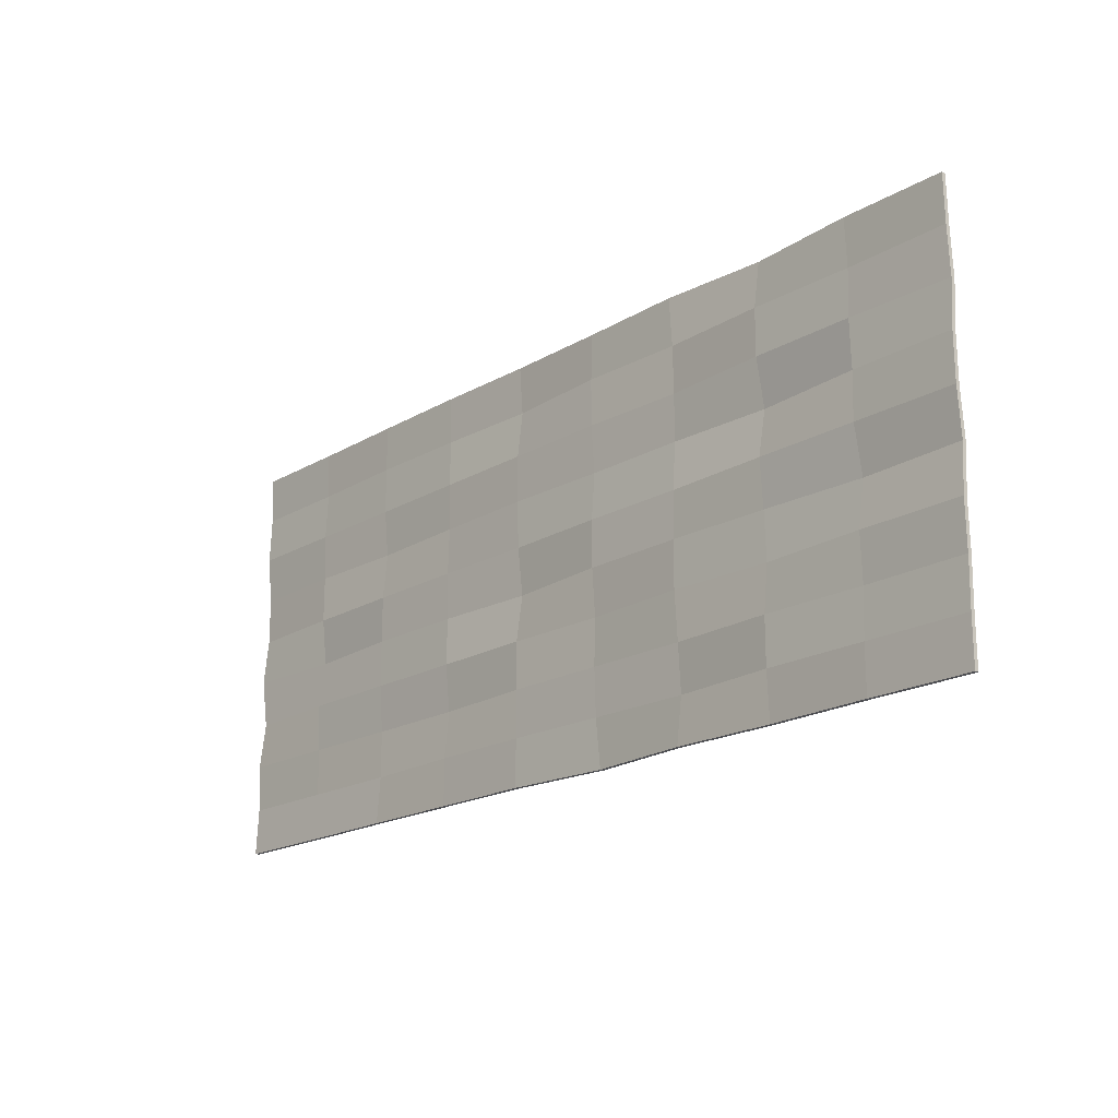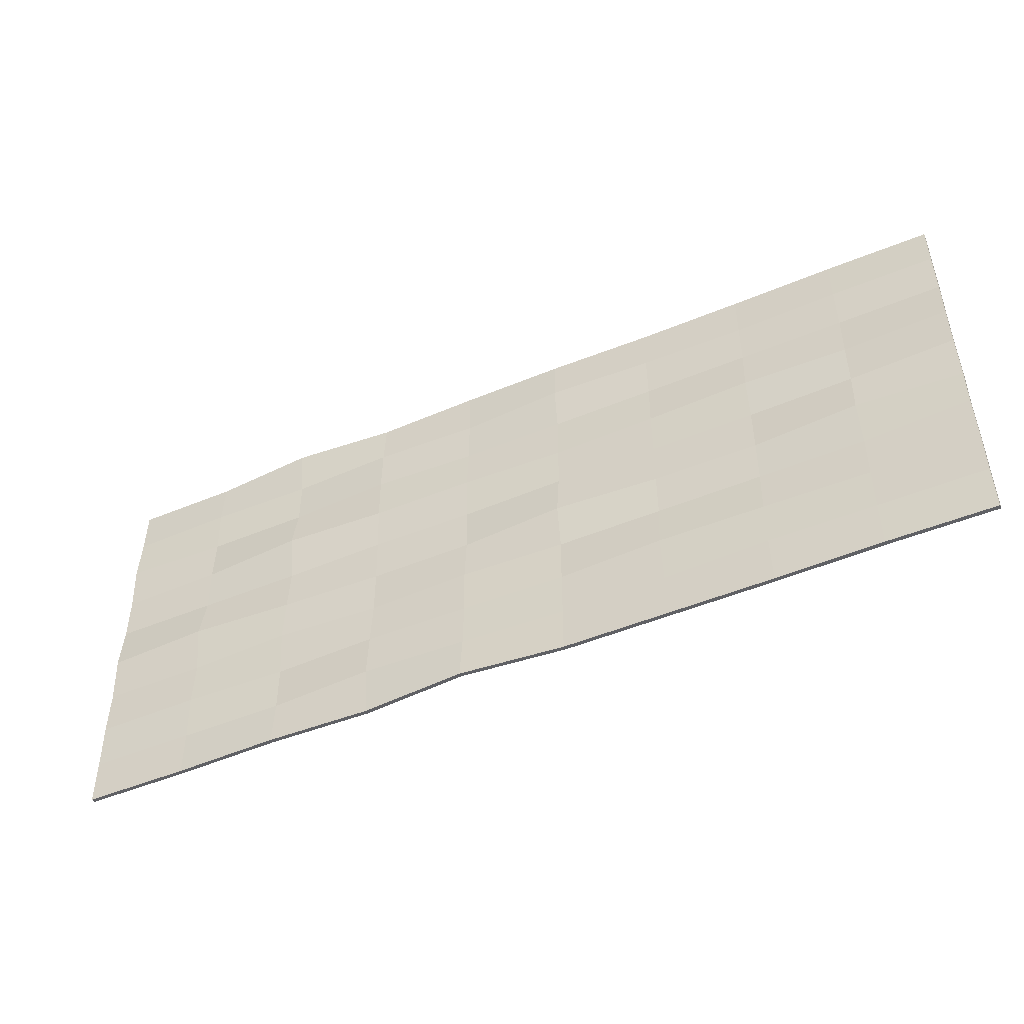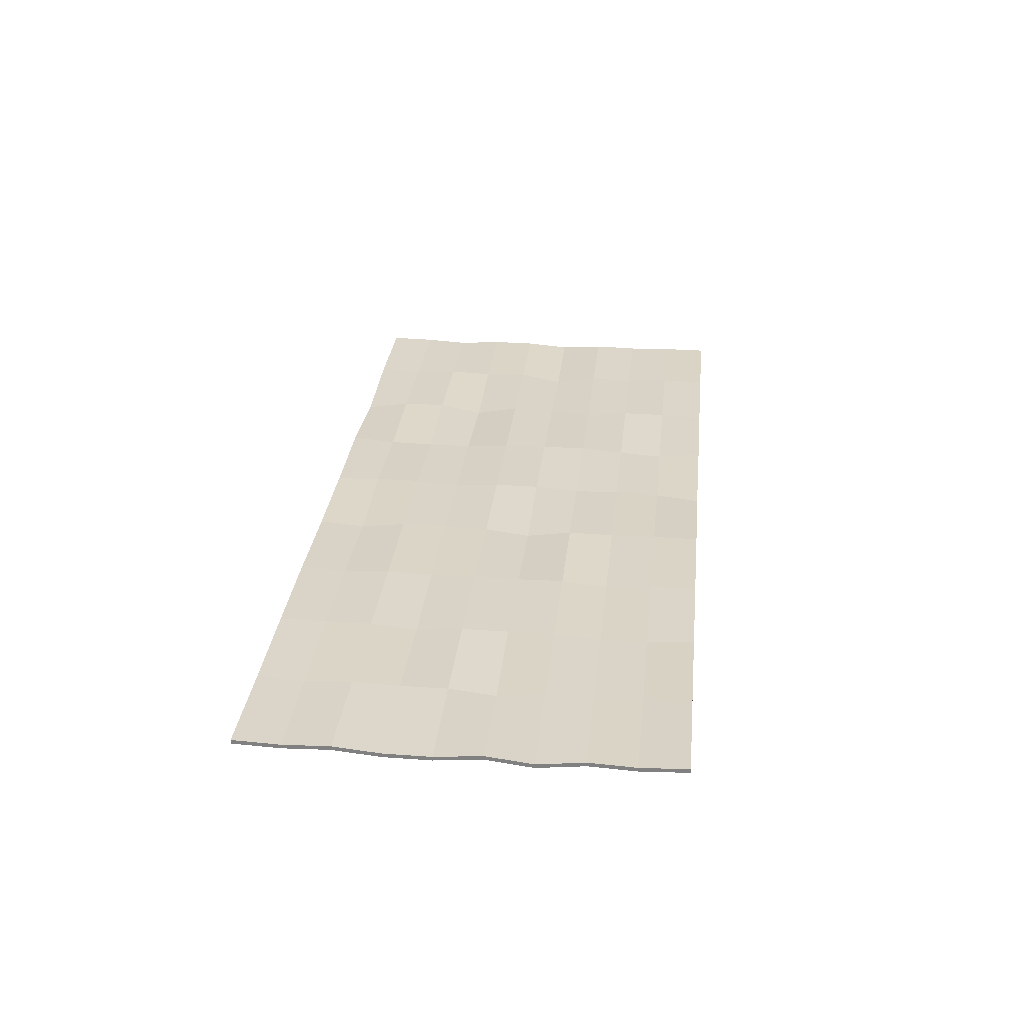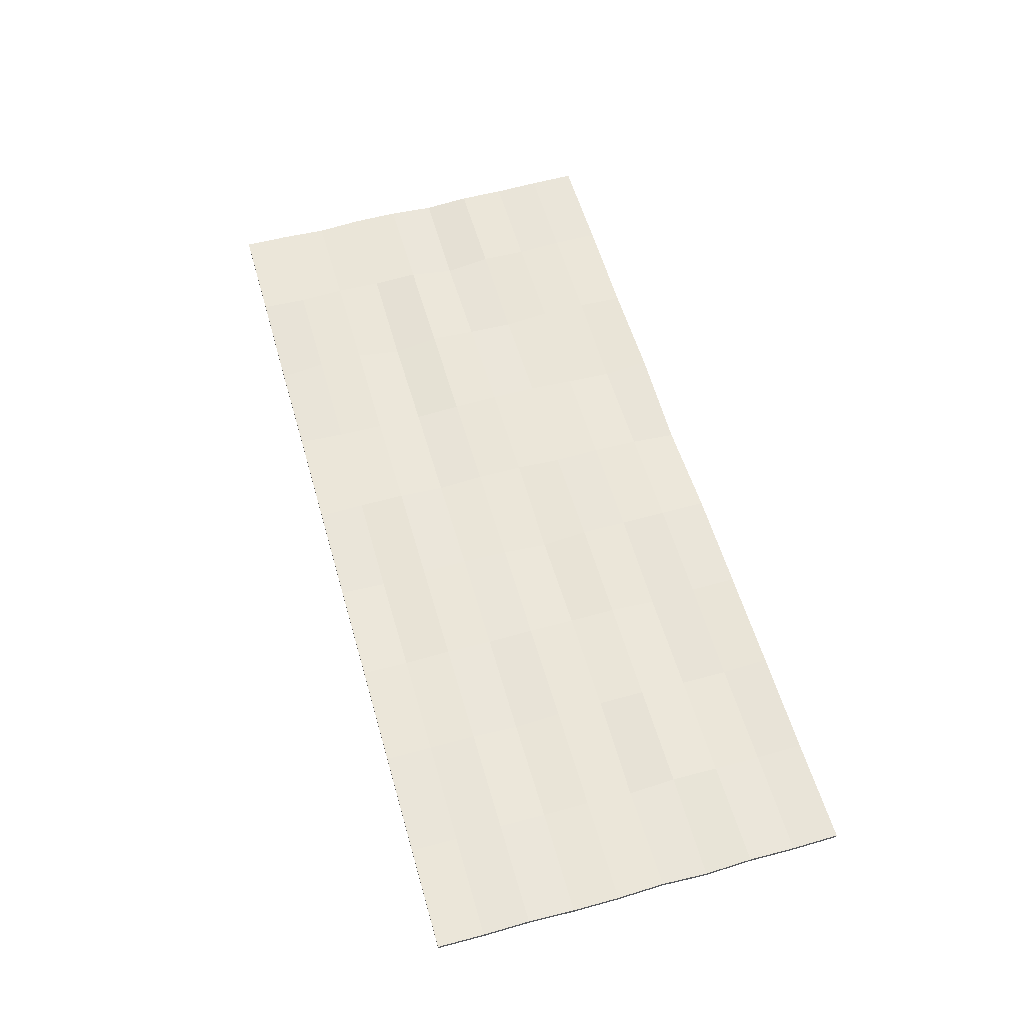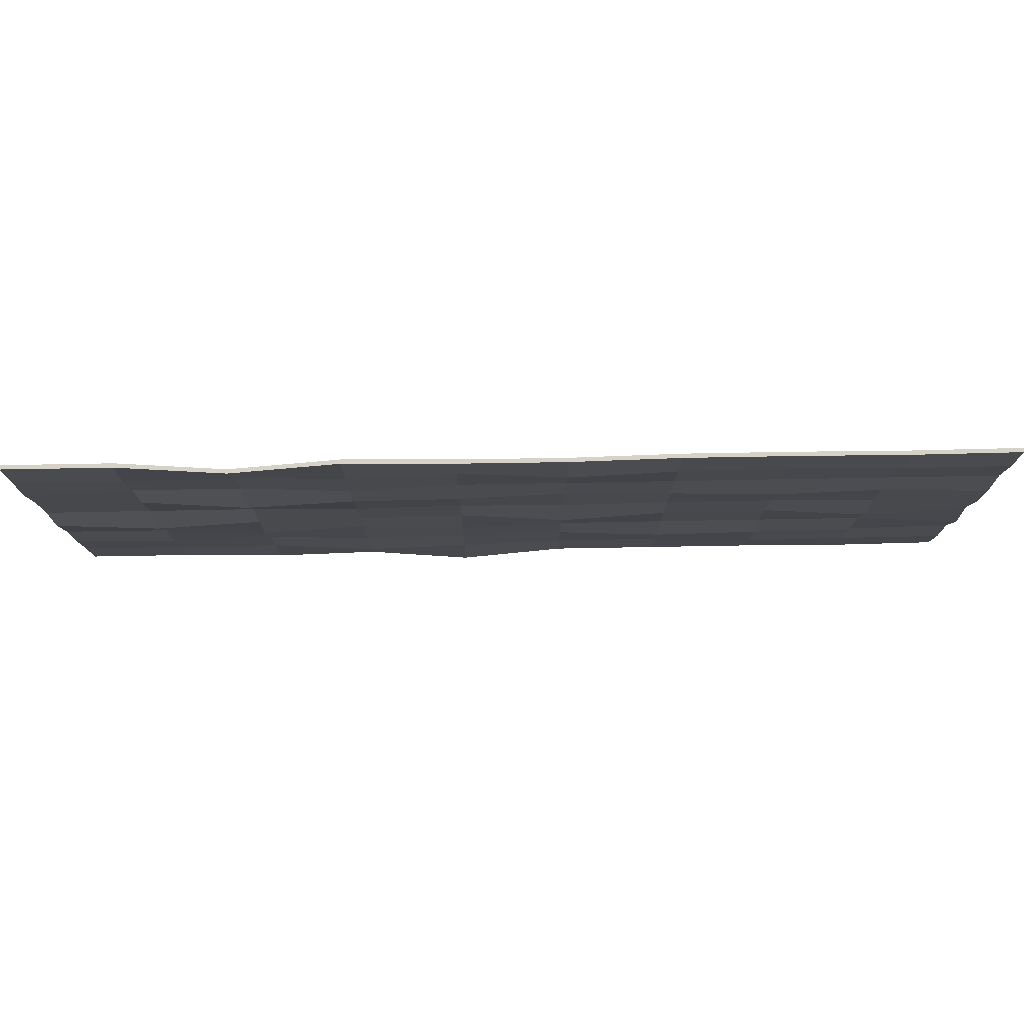
<metadata>
{"format":"obj","ext":"obj","renderer":"f3d","projection":"perspective","resolution":1024,"background":"white","views":[{"elev":-19.1,"azim":-132.2,"up":"+Z"},{"elev":-48.1,"azim":25.1,"up":"+Z"},{"elev":28.9,"azim":96.0,"up":"+Y"},{"elev":58.1,"azim":74.0,"up":"+Y"},{"elev":77.8,"azim":-1.0,"up":"+Z"}]}
</metadata>
<code>
o Grid
v 4.123 0.1 1.849
v 3.207 0.09365 1.849
v 2.291 0.1 1.849
v 1.374 0.1 1.849
v 0.4581 0.08168 1.849
v -0.4581 0.08393 1.849
v -1.374 0.1 1.849
v -2.291 0.03435 1.849
v -3.207 0.1 1.849
v -4.123 0.1 1.849
v -4.123 0.09308 1.438
v -3.207 0.07985 1.438
v -2.291 0.09637 1.438
v -1.374 0.07008 1.438
v -0.4581 0.1 1.438
v 0.4581 0.05016 1.438
v 1.374 0.08574 1.438
v 2.291 0.1 1.438
v 3.207 0.08153 1.438
v 4.123 0.08418 1.438
v 4.123 0.1 1.027
v 3.207 0.1 1.027
v 2.291 0.1 1.027
v 1.374 0.1 1.027
v 0.4581 0.1 1.027
v -0.4581 0.1 1.027
v -1.374 0.06143 1.027
v -2.291 0.1 1.027
v -3.207 0.1 1.027
v -4.123 0.07074 1.027
v -4.123 0.1 0.6163
v -3.207 0.08549 0.6163
v -2.291 0.02211 0.6163
v -1.374 0.06337 0.6163
v -0.4581 0.06903 0.6163
v 0.4581 0.1 0.6163
v 1.374 0.08692 0.6163
v 2.291 0.06134 0.6163
v 3.207 0.08757 0.6163
v 4.123 0.06098 0.6163
v 4.123 0.05939 0.2054
v 3.207 0.08893 0.2054
v 2.291 0.1 0.2054
v 1.374 0.1 0.2054
v 0.4581 0.08858 0.2054
v -0.4581 0.1 0.2054
v -1.374 0.08756 0.2054
v -2.291 0.1 0.2054
v -3.207 0.1 0.2054
v -4.123 0.0989 0.2054
v -4.123 0.06695 -0.2054
v -3.207 0.02525 -0.2054
v -2.291 0.07146 -0.2054
v -1.374 0.1 -0.2054
v -0.4581 0.1 -0.2054
v 0.4581 0.04031 -0.2054
v 1.374 0.09131 -0.2054
v 2.291 0.1 -0.2054
v 3.207 0.04372 -0.2054
v 4.123 0.1 -0.2054
v 4.123 0.04997 -0.6163
v 3.207 0.1 -0.6163
v 2.291 0.1 -0.6163
v 1.374 0.1 -0.6163
v 0.4581 0.1 -0.6163
v -0.4581 0.07092 -0.6163
v -1.374 0.1 -0.6163
v -2.291 0.05469 -0.6163
v -3.207 0.09461 -0.6163
v -4.123 0.09705 -0.6163
v -4.123 0.08967 -1.027
v -3.207 0.07975 -1.027
v -2.291 0.1 -1.027
v -1.374 0.07089 -1.027
v -0.4581 0.08235 -1.027
v 0.4581 0.09597 -1.027
v 1.374 0.05746 -1.027
v 2.291 0.06941 -1.027
v 3.207 0.08492 -1.027
v 4.123 0.1 -1.027
v 4.123 0.08103 -1.438
v 3.207 0.07642 -1.438
v 2.291 0.06878 -1.438
v 1.374 0.1 -1.438
v 0.4581 0.1 -1.438
v -0.4581 0.06881 -1.438
v -1.374 0.04578 -1.438
v -2.291 0.1 -1.438
v -3.207 0.1 -1.438
v -4.123 0.1 -1.438
v -4.123 0.1 -1.849
v -3.207 0.1 -1.849
v -2.291 0.07944 -1.849
v -1.374 0.1 -1.849
v -0.4581 0.02487 -1.849
v 0.4581 0.1 -1.849
v 1.374 0.1 -1.849
v 2.291 0.1 -1.849
v 3.207 0.0909 -1.849
v 4.123 0.1 -1.849
v 4.123 0.06446 -1.849
v 3.207 0.05537 -1.849
v 2.291 0.06446 -1.849
v 1.374 0.06446 -1.849
v 0.4581 0.06446 -1.849
v -0.4582 -0.01066 -1.849
v -1.374 0.06446 -1.849
v -2.291 0.04391 -1.849
v -3.207 0.06446 -1.849
v -4.123 0.06446 -1.849
v -4.123 0.06446 -1.438
v -3.207 0.06446 -1.438
v -2.291 0.06446 -1.438
v -1.374 0.01025 -1.438
v -0.4582 0.03327 -1.438
v 0.4581 0.06446 -1.438
v 1.374 0.06446 -1.438
v 2.291 0.03324 -1.438
v 3.207 0.04089 -1.438
v 4.123 0.0455 -1.438
v 4.123 0.06446 -1.027
v 3.207 0.04938 -1.027
v 2.291 0.03387 -1.027
v 1.374 0.02192 -1.027
v 0.4581 0.06043 -1.027
v -0.4582 0.04682 -1.027
v -1.374 0.03536 -1.027
v -2.291 0.06446 -1.027
v -3.207 0.04421 -1.027
v -4.123 0.05414 -1.027
v -4.123 0.06152 -0.6163
v -3.207 0.05907 -0.6163
v -2.291 0.01916 -0.6163
v -1.374 0.06446 -0.6163
v -0.4582 0.03538 -0.6163
v 0.4581 0.06446 -0.6163
v 1.374 0.06446 -0.6163
v 2.291 0.06446 -0.6163
v 3.207 0.06446 -0.6163
v 4.123 0.01443 -0.6163
v 4.123 0.06446 -0.2054
v 3.207 0.008191 -0.2054
v 2.291 0.06446 -0.2054
v 1.374 0.05577 -0.2054
v 0.4581 0.00478 -0.2054
v -0.4582 0.06446 -0.2054
v -1.374 0.06446 -0.2054
v -2.291 0.03593 -0.2054
v -3.207 -0.01028 -0.2054
v -4.123 0.03141 -0.2054
v -4.123 0.06336 0.2054
v -3.207 0.06446 0.2054
v -2.291 0.06446 0.2054
v -1.374 0.05202 0.2054
v -0.4582 0.06446 0.2054
v 0.4581 0.05305 0.2054
v 1.374 0.06446 0.2054
v 2.291 0.06446 0.2054
v 3.207 0.0534 0.2054
v 4.123 0.02386 0.2054
v 4.123 0.02544 0.6163
v 3.207 0.05204 0.6163
v 2.291 0.02581 0.6163
v 1.374 0.05139 0.6163
v 0.4581 0.06446 0.6163
v -0.4582 0.0335 0.6163
v -1.374 0.02783 0.6163
v -2.291 -0.01342 0.6163
v -3.207 0.04996 0.6163
v -4.123 0.06446 0.6163
v -4.123 0.03521 1.027
v -3.207 0.06446 1.027
v -2.291 0.06446 1.027
v -1.374 0.0259 1.027
v -0.4582 0.06446 1.027
v 0.4581 0.06446 1.027
v 1.374 0.06446 1.027
v 2.291 0.06446 1.027
v 3.207 0.06446 1.027
v 4.123 0.06446 1.027
v 4.123 0.04865 1.438
v 3.207 0.046 1.438
v 2.291 0.06446 1.438
v 1.374 0.05021 1.438
v 0.4581 0.01462 1.438
v -0.4582 0.06446 1.438
v -1.374 0.03454 1.438
v -2.291 0.06084 1.438
v -3.207 0.04431 1.438
v -4.123 0.05754 1.438
v -4.123 0.06446 1.849
v -3.207 0.06446 1.849
v -2.291 -0.001186 1.849
v -1.374 0.06446 1.849
v -0.4582 0.0484 1.849
v 0.4581 0.04615 1.849
v 1.374 0.06446 1.849
v 2.291 0.06446 1.849
v 3.207 0.05811 1.849
v 4.123 0.06446 1.849
f 10 9 12
f 10 12 11
f 9 8 13
f 9 13 12
f 8 7 14
f 8 14 13
f 7 6 15
f 7 15 14
f 6 5 16
f 6 16 15
f 5 4 17
f 5 17 16
f 4 3 18
f 4 18 17
f 3 2 19
f 3 19 18
f 2 1 20
f 2 20 19
f 19 20 21
f 19 21 22
f 18 19 22
f 18 22 23
f 17 18 23
f 17 23 24
f 16 17 24
f 16 24 25
f 15 16 25
f 15 25 26
f 14 15 26
f 14 26 27
f 13 14 27
f 13 27 28
f 12 13 28
f 12 28 29
f 11 12 29
f 11 29 30
f 30 29 32
f 30 32 31
f 29 28 33
f 29 33 32
f 28 27 34
f 28 34 33
f 27 26 35
f 27 35 34
f 26 25 36
f 26 36 35
f 25 24 37
f 25 37 36
f 24 23 38
f 24 38 37
f 23 22 39
f 23 39 38
f 22 21 40
f 22 40 39
f 39 40 41
f 39 41 42
f 38 39 42
f 38 42 43
f 37 38 43
f 37 43 44
f 36 37 44
f 36 44 45
f 35 36 45
f 35 45 46
f 34 35 46
f 34 46 47
f 33 34 47
f 33 47 48
f 32 33 48
f 32 48 49
f 31 32 49
f 31 49 50
f 50 49 52
f 50 52 51
f 49 48 53
f 49 53 52
f 48 47 54
f 48 54 53
f 47 46 55
f 47 55 54
f 46 45 56
f 46 56 55
f 45 44 57
f 45 57 56
f 44 43 58
f 44 58 57
f 43 42 59
f 43 59 58
f 42 41 60
f 42 60 59
f 59 60 61
f 59 61 62
f 58 59 62
f 58 62 63
f 57 58 63
f 57 63 64
f 56 57 64
f 56 64 65
f 55 56 65
f 55 65 66
f 54 55 66
f 54 66 67
f 53 54 67
f 53 67 68
f 52 53 68
f 52 68 69
f 51 52 69
f 51 69 70
f 70 69 72
f 70 72 71
f 69 68 73
f 69 73 72
f 68 67 74
f 68 74 73
f 67 66 75
f 67 75 74
f 66 65 76
f 66 76 75
f 65 64 77
f 65 77 76
f 64 63 78
f 64 78 77
f 63 62 79
f 63 79 78
f 62 61 80
f 62 80 79
f 79 80 81
f 79 81 82
f 78 79 82
f 78 82 83
f 77 78 83
f 77 83 84
f 76 77 84
f 76 84 85
f 75 76 85
f 75 85 86
f 74 75 86
f 74 86 87
f 73 74 87
f 73 87 88
f 72 73 88
f 72 88 89
f 71 72 89
f 71 89 90
f 90 89 92
f 90 92 91
f 89 88 93
f 89 93 92
f 88 87 94
f 88 94 93
f 87 86 95
f 87 95 94
f 86 85 96
f 86 96 95
f 85 84 97
f 85 97 96
f 84 83 98
f 84 98 97
f 83 82 99
f 83 99 98
f 82 81 100
f 82 100 99
f 99 100 101
f 99 101 102
f 100 81 120
f 100 120 101
f 98 99 102
f 98 102 103
f 97 98 103
f 97 103 104
f 96 97 104
f 96 104 105
f 95 96 105
f 95 105 106
f 94 95 106
f 94 106 107
f 93 94 107
f 93 107 108
f 92 93 108
f 92 108 109
f 90 91 110
f 90 110 111
f 91 92 109
f 91 109 110
f 71 90 111
f 71 111 130
f 81 80 121
f 81 121 120
f 80 61 140
f 80 140 121
f 70 71 130
f 70 130 131
f 51 70 131
f 51 131 150
f 61 60 141
f 61 141 140
f 60 41 160
f 60 160 141
f 50 51 150
f 50 150 151
f 31 50 151
f 31 151 170
f 41 40 161
f 41 161 160
f 40 21 180
f 40 180 161
f 30 31 170
f 30 170 171
f 11 30 171
f 11 171 190
f 21 20 181
f 21 181 180
f 20 1 200
f 20 200 181
f 10 11 190
f 10 190 191
f 9 10 191
f 9 191 192
f 8 9 192
f 8 192 193
f 7 8 193
f 7 193 194
f 6 7 194
f 6 194 195
f 5 6 195
f 5 195 196
f 4 5 196
f 4 196 197
f 3 4 197
f 3 197 198
f 2 3 198
f 2 198 199
f 1 2 199
f 1 199 200
f 189 192 191
f 189 191 190
f 188 193 192
f 188 192 189
f 187 194 193
f 187 193 188
f 186 195 194
f 186 194 187
f 185 196 195
f 185 195 186
f 184 197 196
f 184 196 185
f 183 198 197
f 183 197 184
f 182 199 198
f 182 198 183
f 181 200 199
f 181 199 182
f 180 181 182
f 180 182 179
f 179 182 183
f 179 183 178
f 178 183 184
f 178 184 177
f 177 184 185
f 177 185 176
f 176 185 186
f 176 186 175
f 175 186 187
f 175 187 174
f 174 187 188
f 174 188 173
f 173 188 189
f 173 189 172
f 172 189 190
f 172 190 171
f 169 172 171
f 169 171 170
f 168 173 172
f 168 172 169
f 167 174 173
f 167 173 168
f 166 175 174
f 166 174 167
f 165 176 175
f 165 175 166
f 164 177 176
f 164 176 165
f 163 178 177
f 163 177 164
f 162 179 178
f 162 178 163
f 161 180 179
f 161 179 162
f 160 161 162
f 160 162 159
f 159 162 163
f 159 163 158
f 158 163 164
f 158 164 157
f 157 164 165
f 157 165 156
f 156 165 166
f 156 166 155
f 155 166 167
f 155 167 154
f 154 167 168
f 154 168 153
f 153 168 169
f 153 169 152
f 152 169 170
f 152 170 151
f 149 152 151
f 149 151 150
f 148 153 152
f 148 152 149
f 147 154 153
f 147 153 148
f 146 155 154
f 146 154 147
f 145 156 155
f 145 155 146
f 144 157 156
f 144 156 145
f 143 158 157
f 143 157 144
f 142 159 158
f 142 158 143
f 141 160 159
f 141 159 142
f 140 141 142
f 140 142 139
f 139 142 143
f 139 143 138
f 138 143 144
f 138 144 137
f 137 144 145
f 137 145 136
f 136 145 146
f 136 146 135
f 135 146 147
f 135 147 134
f 134 147 148
f 134 148 133
f 133 148 149
f 133 149 132
f 132 149 150
f 132 150 131
f 129 132 131
f 129 131 130
f 128 133 132
f 128 132 129
f 127 134 133
f 127 133 128
f 126 135 134
f 126 134 127
f 125 136 135
f 125 135 126
f 124 137 136
f 124 136 125
f 123 138 137
f 123 137 124
f 122 139 138
f 122 138 123
f 121 140 139
f 121 139 122
f 120 121 122
f 120 122 119
f 119 122 123
f 119 123 118
f 118 123 124
f 118 124 117
f 117 124 125
f 117 125 116
f 116 125 126
f 116 126 115
f 115 126 127
f 115 127 114
f 114 127 128
f 114 128 113
f 113 128 129
f 113 129 112
f 112 129 130
f 112 130 111
f 109 112 111
f 109 111 110
f 108 113 112
f 108 112 109
f 107 114 113
f 107 113 108
f 106 115 114
f 106 114 107
f 105 116 115
f 105 115 106
f 104 117 116
f 104 116 105
f 103 118 117
f 103 117 104
f 102 119 118
f 102 118 103
f 101 120 119
f 101 119 102

</code>
